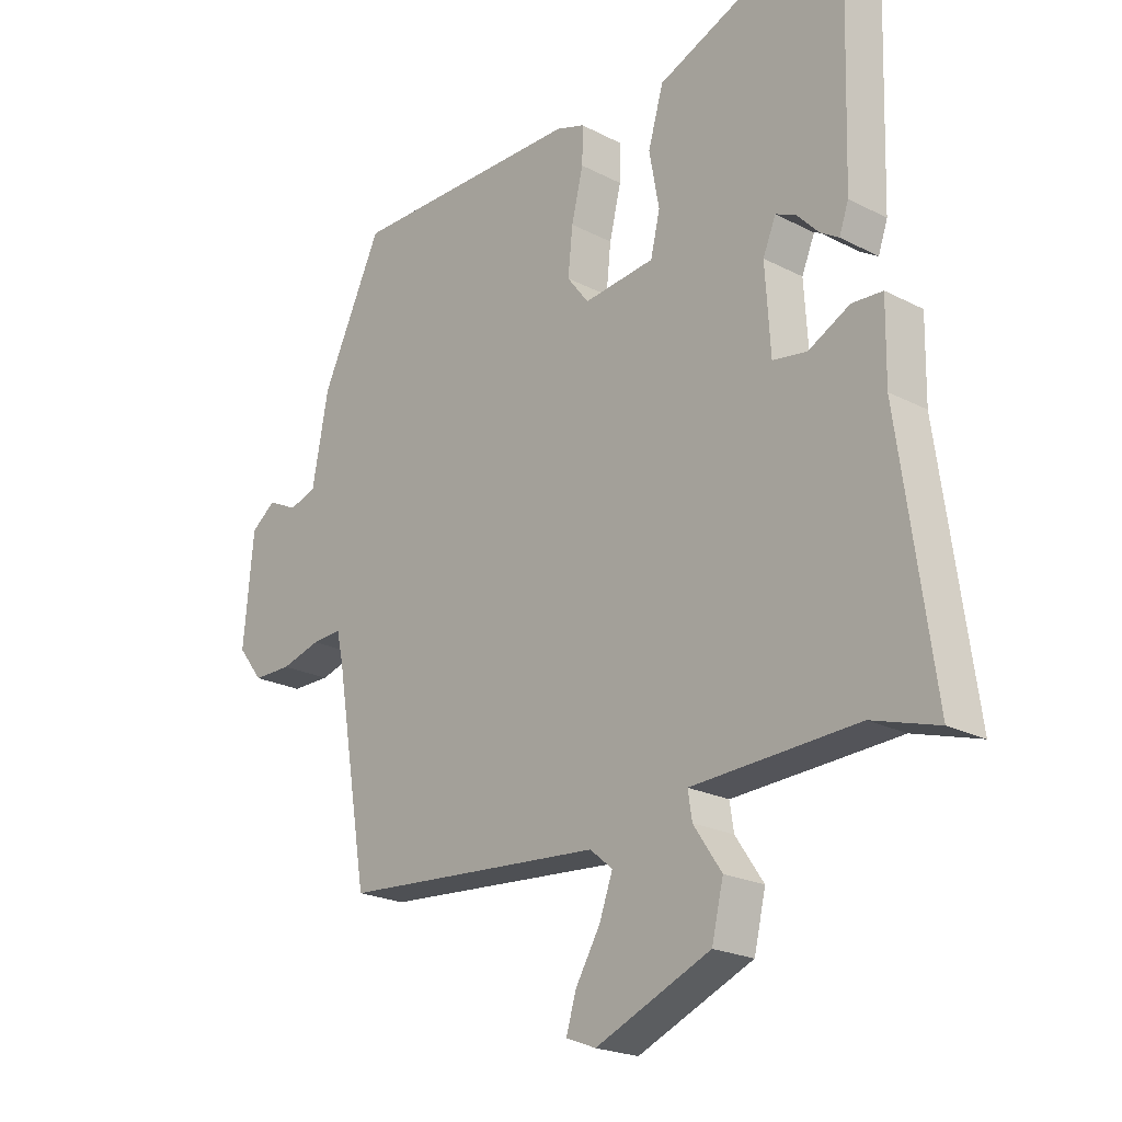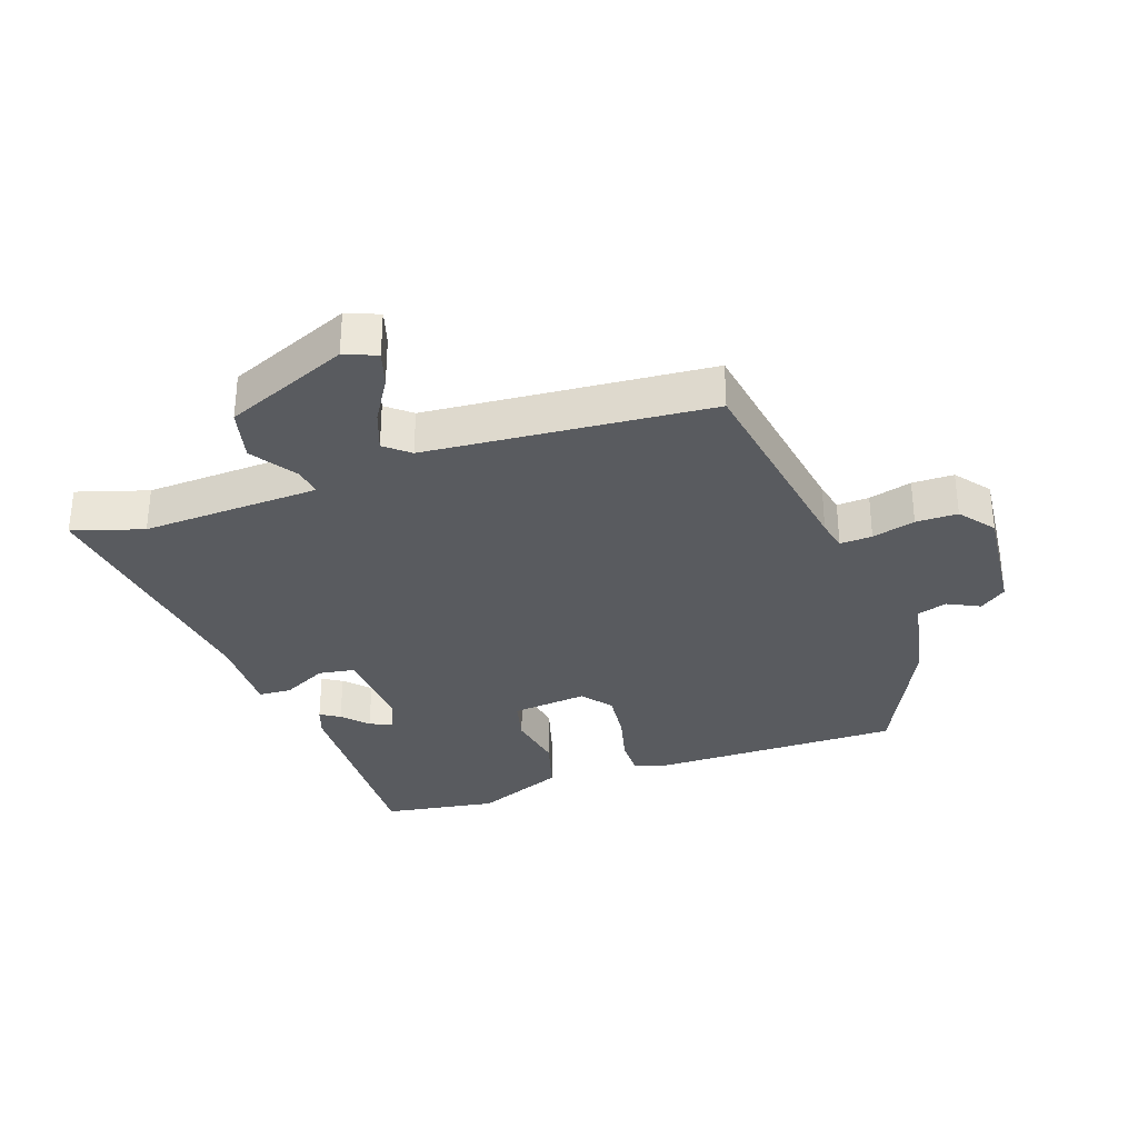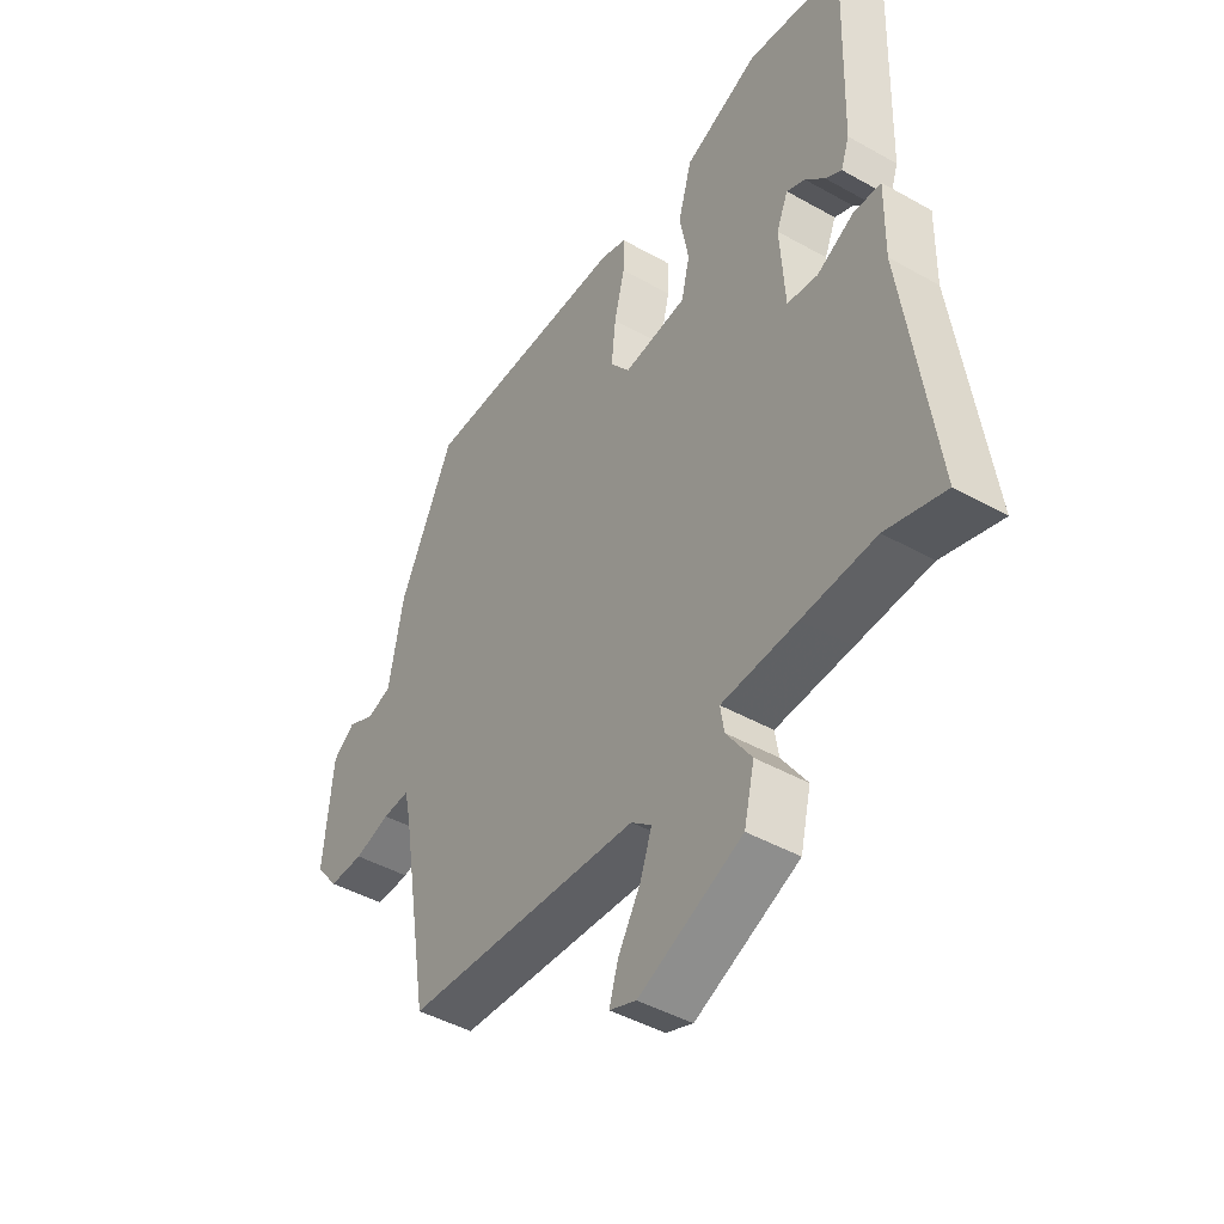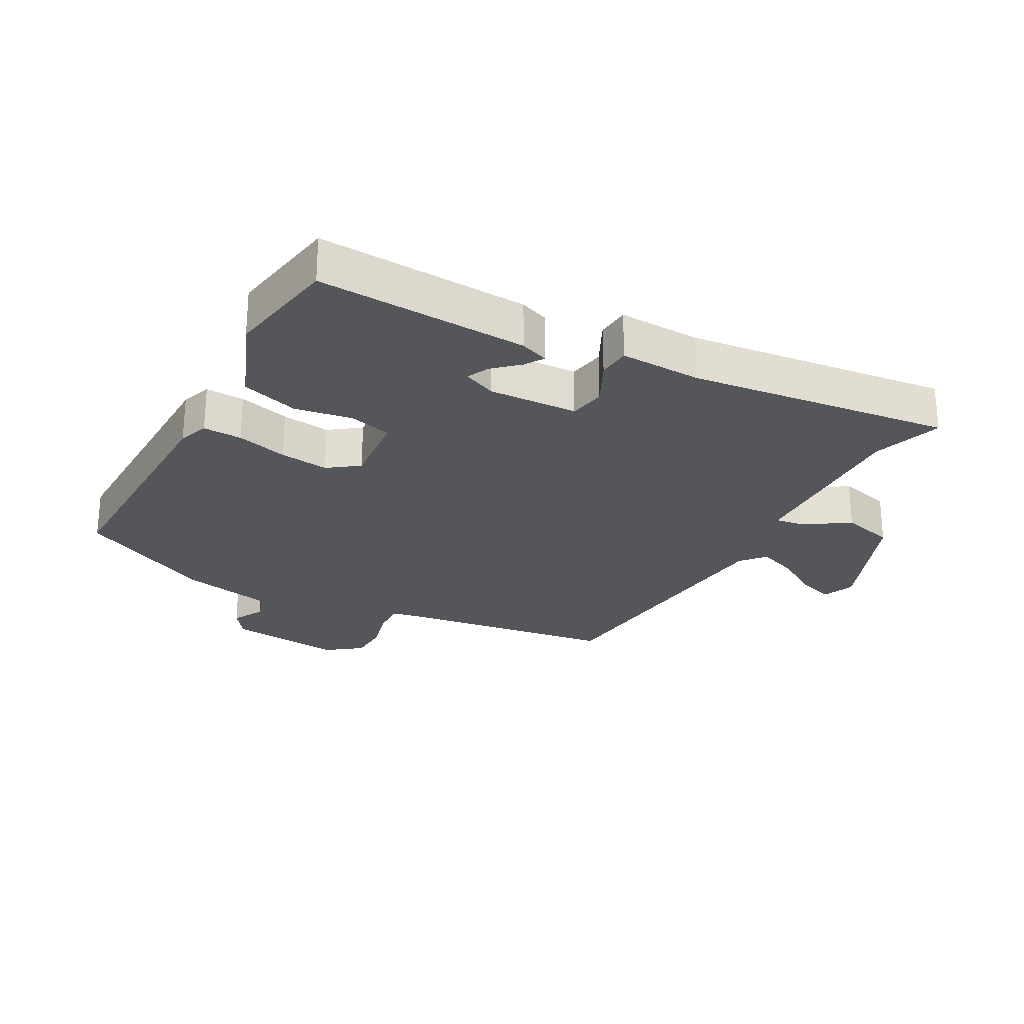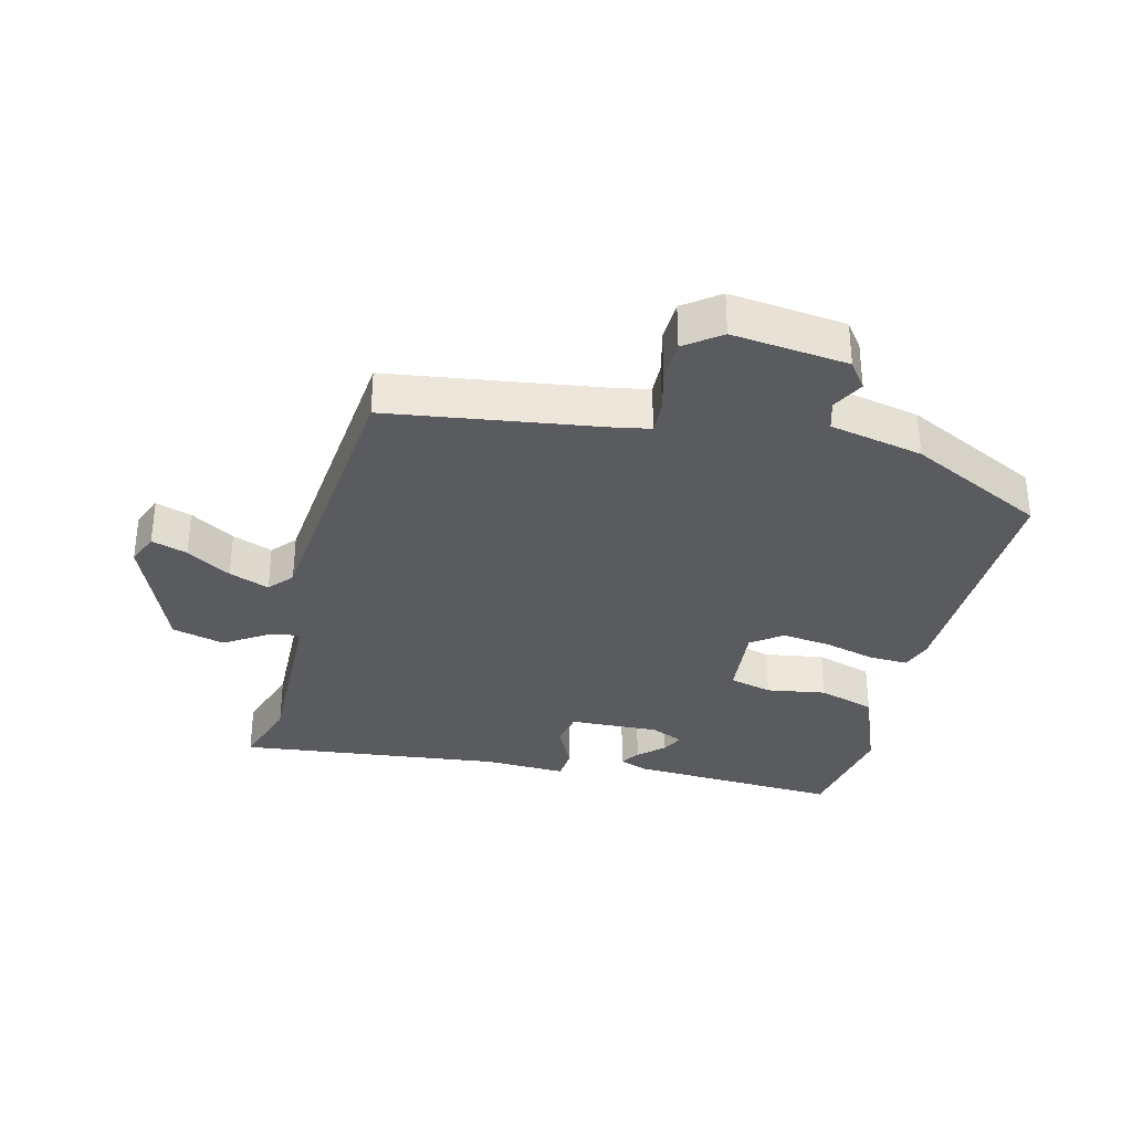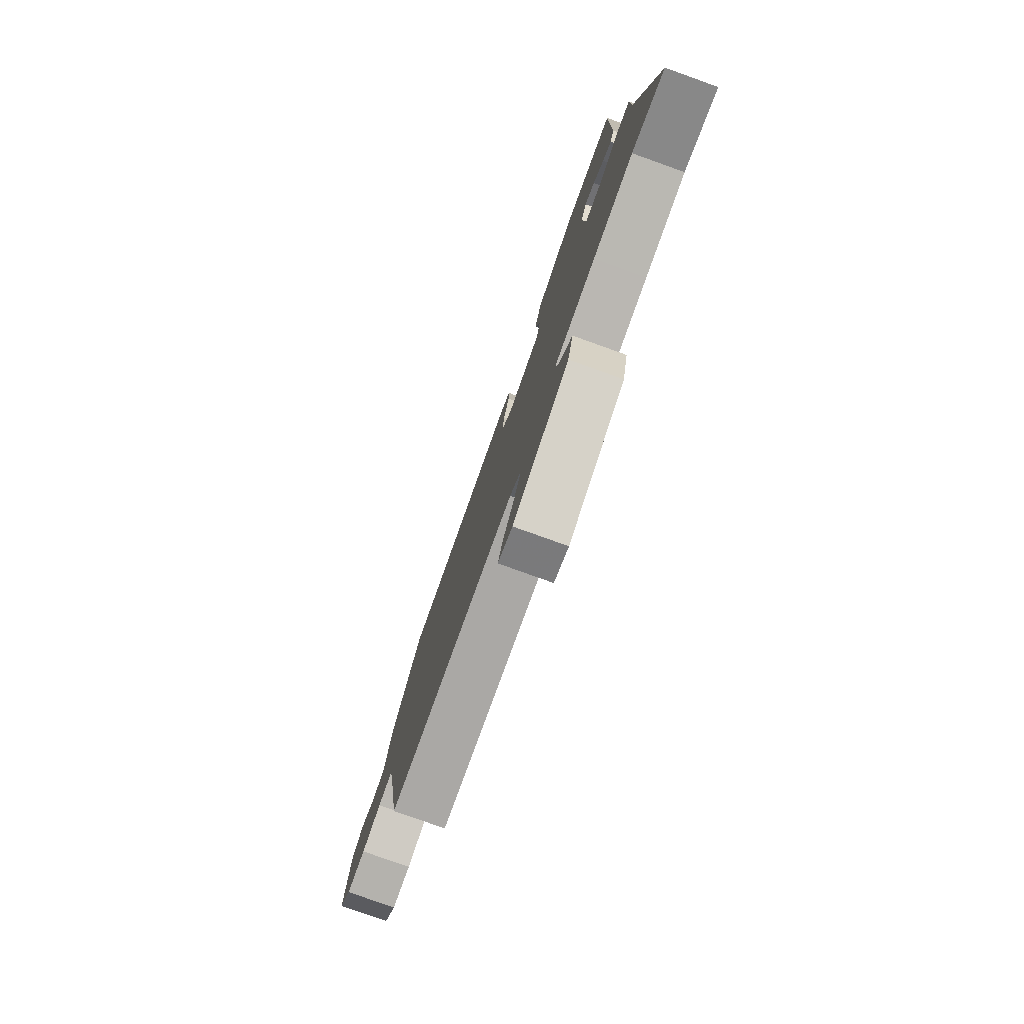
<metadata>
{"format":"obj","ext":"obj","renderer":"f3d","projection":"perspective","resolution":1024,"background":"white","views":[{"elev":-21.8,"azim":47.7,"up":"+Z"},{"elev":-32.3,"azim":-161.2,"up":"+Y"},{"elev":-44.9,"azim":56.8,"up":"+Z"},{"elev":-26.0,"azim":60.2,"up":"+Y"},{"elev":-33.1,"azim":-105.3,"up":"+Y"},{"elev":-79.5,"azim":70.3,"up":"+Z"}]}
</metadata>
<code>
v 0.593 0.07 -0.528
v 0.481 0.07 -0.494
v 0.342 0.07 -0.501
v 0.199 0.07 -0.508
v 0.206 0.07 -0.553
v 0.254 0.07 -0.624
v 0.234 0.07 -0.708
v 0.038 0.07 -0.792
v -0.013 0.07 -0.772
v 0.004 0.07 -0.715
v 0.046 0.07 -0.644
v 0.069 0.07 -0.58
v 0.03 0.07 -0.548
v -0.419 0.07 -0.514
v -0.476 0.07 -0.172
v -0.487 0.07 -0.123
v -0.538 0.07 -0.126
v -0.606 0.07 -0.145
v -0.672 0.07 -0.145
v -0.715 0.07 -0.09
v -0.698 0.07 0.094
v -0.656 0.07 0.126
v -0.605 0.07 0.101
v -0.558 0.07 0.116
v -0.53 0.07 0.265
v -0.427 0.07 0.483
v -0.028 0.07 0.484
v 0.021 0.07 0.468
v 0.02 0.07 0.406
v 0 0.07 0.324
v -0.008 0.07 0.246
v 0.029 0.07 0.198
v 0.15 0.07 0.212
v 0.166 0.07 0.28
v 0.149 0.07 0.373
v 0.175 0.07 0.464
v 0.317 0.07 0.524
v 0.498 0.07 0.497
v 0.488 0.07 0.161
v 0.472 0.07 0.115
v 0.441 0.07 0.134
v 0.404 0.07 0.173
v 0.369 0.07 0.189
v 0.347 0.07 0.136
v 0.356 0.07 -0.006
v 0.414 0.07 -0.015
v 0.485 0.07 0.022
v 0.537 0.07 0.019
v 0.535 0.07 -0.111
v 0.593 0 -0.528
v 0.481 0 -0.494
v 0.342 0 -0.501
v 0.199 0 -0.508
v 0.206 0 -0.553
v 0.254 0 -0.624
v 0.234 0 -0.708
v 0.038 0 -0.792
v -0.013 0 -0.772
v 0.004 0 -0.715
v 0.046 0 -0.644
v 0.069 0 -0.58
v 0.03 0 -0.548
v -0.419 0 -0.514
v -0.476 0 -0.172
v -0.487 0 -0.123
v -0.538 0 -0.126
v -0.606 0 -0.145
v -0.672 0 -0.145
v -0.715 0 -0.09
v -0.698 0 0.094
v -0.656 0 0.126
v -0.605 0 0.101
v -0.558 0 0.116
v -0.53 0 0.265
v -0.427 0 0.483
v -0.028 0 0.484
v 0.021 0 0.468
v 0.02 0 0.406
v 0 0 0.324
v -0.008 0 0.246
v 0.029 0 0.198
v 0.15 0 0.212
v 0.166 0 0.28
v 0.149 0 0.373
v 0.175 0 0.464
v 0.317 0 0.524
v 0.498 0 0.497
v 0.488 0 0.161
v 0.472 0 0.115
v 0.441 0 0.134
v 0.404 0 0.173
v 0.369 0 0.189
v 0.347 0 0.136
v 0.356 0 -0.006
v 0.414 0 -0.015
v 0.485 0 0.022
v 0.537 0 0.019
v 0.535 0 -0.111
f 46 47 48 49
f 49 1 2
f 46 49 2
f 45 46 2
f 40 41 42
f 39 40 42
f 38 39 42
f 37 38 42
f 36 37 42
f 36 42 43
f 36 43 44
f 35 36 44
f 34 35 44
f 28 29 30
f 27 28 30
f 26 27 30
f 25 26 30
f 24 25 30
f 24 30 31
f 23 24 31 32
f 21 22 23
f 20 21 23
f 19 20 23
f 18 19 23
f 17 18 23
f 23 32 33
f 17 23 33
f 16 17 33
f 13 14 15
f 9 10 11
f 8 9 11
f 7 8 11
f 6 7 11
f 5 6 11
f 4 5 11 12
f 45 2 3 4
f 4 12 13
f 45 4 13
f 44 45 13
f 34 44 13
f 33 34 13
f 13 15 16 33
f 98 97 96 95
f 51 50 98
f 51 98 95
f 51 95 94
f 91 90 89
f 91 89 88
f 91 88 87
f 91 87 86
f 91 86 85
f 92 91 85
f 93 92 85
f 93 85 84
f 93 84 83
f 79 78 77
f 79 77 76
f 79 76 75
f 79 75 74
f 79 74 73
f 80 79 73
f 81 80 73 72
f 72 71 70
f 72 70 69
f 72 69 68
f 72 68 67
f 72 67 66
f 82 81 72
f 82 72 66
f 82 66 65
f 64 63 62
f 60 59 58
f 60 58 57
f 60 57 56
f 60 56 55
f 60 55 54
f 61 60 54 53
f 53 52 51 94
f 62 61 53
f 62 53 94
f 62 94 93
f 62 93 83
f 62 83 82
f 82 65 64 62
f 1 50 51 2
f 2 51 52 3
f 3 52 53 4
f 4 53 54 5
f 5 54 55 6
f 6 55 56 7
f 7 56 57 8
f 8 57 58 9
f 9 58 59 10
f 10 59 60 11
f 11 60 61 12
f 12 61 62 13
f 13 62 63 14
f 14 63 64 15
f 15 64 65 16
f 16 65 66 17
f 17 66 67 18
f 18 67 68 19
f 19 68 69 20
f 20 69 70 21
f 21 70 71 22
f 22 71 72 23
f 23 72 73 24
f 24 73 74 25
f 25 74 75 26
f 26 75 76 27
f 27 76 77 28
f 28 77 78 29
f 29 78 79 30
f 30 79 80 31
f 31 80 81 32
f 32 81 82 33
f 33 82 83 34
f 34 83 84 35
f 35 84 85 36
f 36 85 86 37
f 37 86 87 38
f 38 87 88 39
f 39 88 89 40
f 40 89 90 41
f 41 90 91 42
f 42 91 92 43
f 43 92 93 44
f 44 93 94 45
f 45 94 95 46
f 46 95 96 47
f 47 96 97 48
f 48 97 98 49
f 49 98 50 1

</code>
